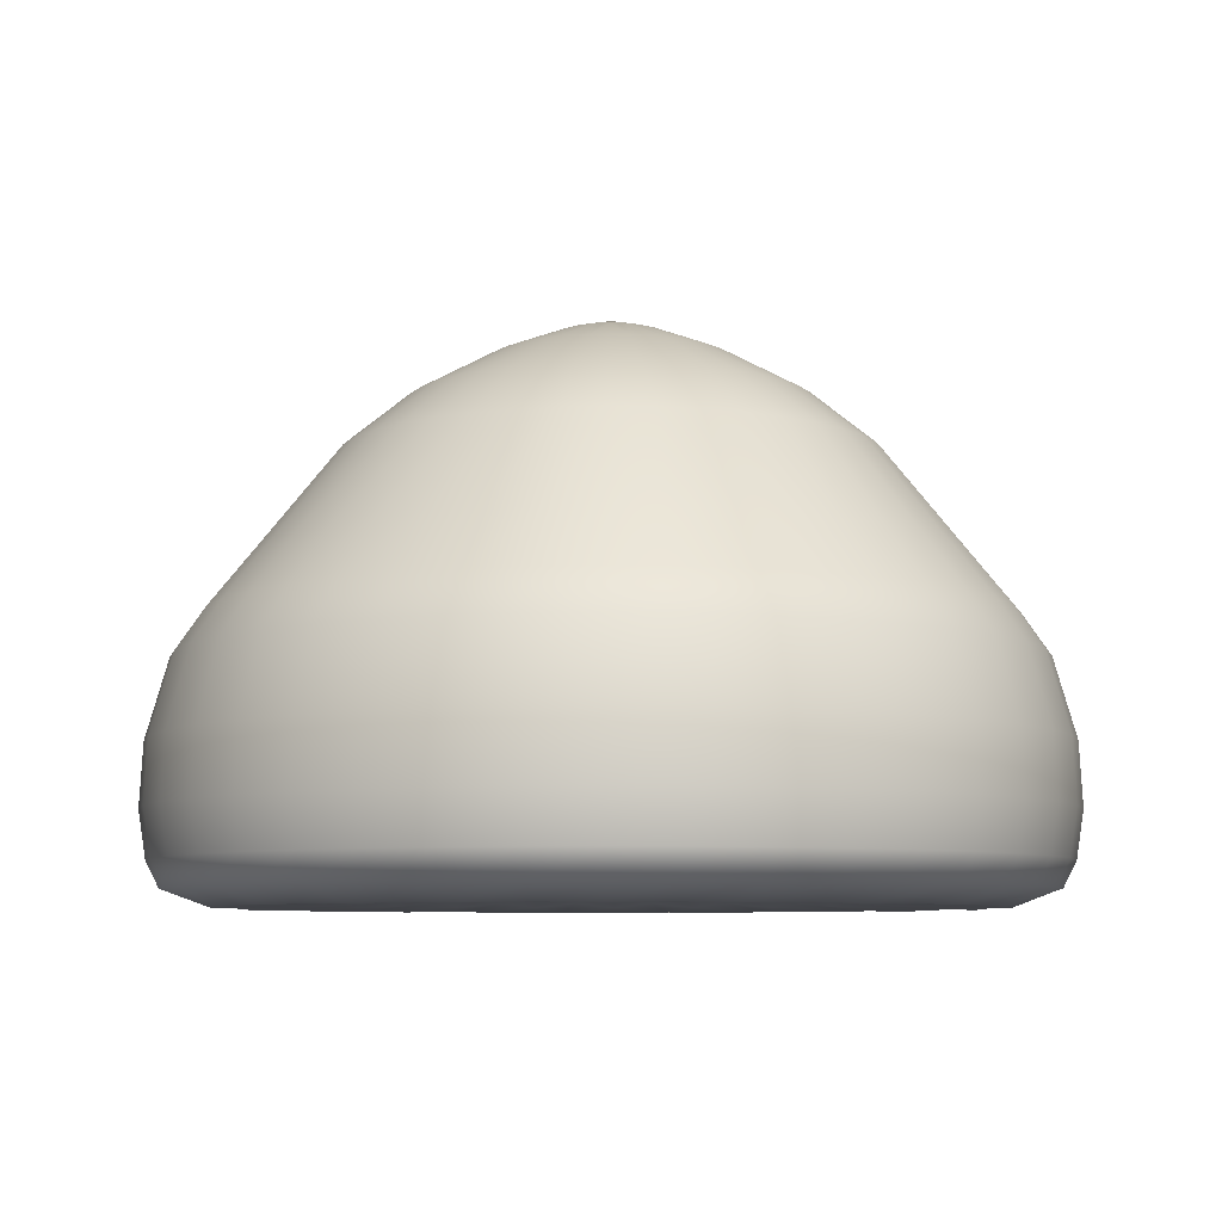
<metadata>
{"format":"obj","ext":"obj","renderer":"f3d","projection":"perspective","resolution":1024,"background":"white","views":[{"elev":-6.9,"azim":9.7,"up":"+Y"}]}
</metadata>
<code>
g default
v 3.97 3.319 -1.29
v 3.377 3.319 -2.454
v 2.454 3.319 -3.377
v 1.29 3.319 -3.97
v -0 3.319 -4.175
v -1.29 3.319 -3.97
v -2.454 3.319 -3.377
v -3.377 3.319 -2.454
v -3.97 3.319 -1.29
v -4.175 3.319 -0
v -3.97 3.319 1.29
v -3.377 3.319 2.454
v -2.454 3.319 3.377
v -1.29 3.319 3.97
v -0 3.319 4.175
v 1.29 3.319 3.97
v 2.454 3.319 3.377
v 3.377 3.319 2.454
v 3.97 3.319 1.29
v 4.175 3.319 -0
v 4.681 3.8 -1.521
v 3.982 3.8 -2.893
v 2.893 3.8 -3.982
v 1.521 3.8 -4.681
v -0 3.8 -4.922
v -1.521 3.8 -4.681
v -2.893 3.8 -3.982
v -3.982 3.8 -2.893
v -4.681 3.8 -1.521
v -4.922 3.8 -0
v -4.681 3.8 1.521
v -3.982 3.8 2.893
v -2.893 3.8 3.982
v -1.521 3.8 4.681
v -0 3.8 4.922
v 1.521 3.8 4.681
v 2.893 3.8 3.982
v 3.982 3.8 2.893
v 4.681 3.8 1.521
v 4.922 3.8 -0
v 4.758 4.338 -1.546
v 4.047 4.338 -2.94
v 2.94 4.338 -4.047
v 1.546 4.338 -4.758
v -0 4.338 -5.003
v -1.546 4.338 -4.758
v -2.94 4.338 -4.047
v -4.047 4.338 -2.94
v -4.758 4.338 -1.546
v -5.003 4.338 -0
v -4.758 4.338 1.546
v -4.047 4.338 2.94
v -2.94 4.338 4.047
v -1.546 4.338 4.758
v -0 4.338 5.003
v 1.546 4.338 4.758
v 2.94 4.338 4.047
v 4.047 4.338 2.94
v 4.758 4.338 1.546
v 5.003 4.338 -0
v 4.72 5.051 -1.534
v 4.015 5.051 -2.917
v 2.917 5.051 -4.015
v 1.534 5.051 -4.72
v -0 5.051 -4.963
v -1.534 5.051 -4.72
v -2.917 5.051 -4.015
v -4.015 5.051 -2.917
v -4.72 5.051 -1.534
v -4.963 5.051 -0
v -4.72 5.051 1.534
v -4.015 5.051 2.917
v -2.917 5.051 4.015
v -1.534 5.051 4.72
v -0 5.051 4.963
v 1.534 5.051 4.72
v 2.917 5.051 4.015
v 4.015 5.051 2.917
v 4.72 5.051 1.534
v 4.963 5.051 -0
v 4.478 5.941 -1.455
v 3.809 5.941 -2.767
v 2.767 5.941 -3.809
v 1.455 5.941 -4.478
v -0 5.941 -4.708
v -1.455 5.941 -4.478
v -2.767 5.941 -3.809
v -3.809 5.941 -2.767
v -4.478 5.941 -1.455
v -4.708 5.941 -0
v -4.478 5.941 1.455
v -3.809 5.941 2.767
v -2.767 5.941 3.809
v -1.455 5.941 4.478
v -0 5.941 4.708
v 1.455 5.941 4.478
v 2.767 5.941 3.809
v 3.809 5.941 2.767
v 4.478 5.941 1.455
v 4.708 5.941 -0
v 4.175 6.41 -1.356
v 3.551 6.41 -2.58
v 2.58 6.41 -3.551
v 1.356 6.41 -4.175
v -0 6.41 -4.39
v -1.356 6.41 -4.175
v -2.58 6.41 -3.551
v -3.551 6.41 -2.58
v -4.175 6.41 -1.356
v -4.39 6.41 -0
v -4.175 6.41 1.356
v -3.551 6.41 2.58
v -2.58 6.41 3.551
v -1.356 6.41 4.175
v -0 6.41 4.389
v 1.356 6.41 4.175
v 2.58 6.41 3.551
v 3.551 6.41 2.58
v 4.175 6.41 1.356
v 4.39 6.41 -0
v 3.688 7.048 -1.198
v 3.137 7.048 -2.279
v 2.279 7.048 -3.137
v 1.198 7.048 -3.688
v -0 7.048 -3.877
v -1.198 7.048 -3.688
v -2.279 7.048 -3.137
v -3.137 7.048 -2.279
v -3.688 7.048 -1.198
v -3.877 7.048 -0
v -3.688 7.048 1.198
v -3.137 7.048 2.279
v -2.279 7.048 3.137
v -1.198 7.048 3.688
v -0 7.048 3.877
v 1.198 7.048 3.688
v 2.279 7.048 3.137
v 3.137 7.048 2.279
v 3.688 7.048 1.198
v 3.877 7.048 -0
v 2.821 8.187 -0.9167
v 2.4 8.187 -1.744
v 1.744 8.187 -2.4
v 0.9167 8.187 -2.821
v -0 8.187 -2.967
v -0.9167 8.187 -2.821
v -1.744 8.187 -2.4
v -2.4 8.187 -1.744
v -2.821 8.187 -0.9167
v -2.967 8.187 -0
v -2.821 8.187 0.9167
v -2.4 8.187 1.744
v -1.744 8.187 2.4
v -0.9167 8.187 2.821
v -0 8.187 2.967
v 0.9167 8.187 2.821
v 1.744 8.187 2.4
v 2.4 8.187 1.744
v 2.821 8.187 0.9167
v 2.967 8.187 -0
v -0 3.702 -0
v -0 9.716 -0
v -4.335 6.41 0.6866
v -3.911 6.41 1.993
v -3.104 6.41 3.104
v -1.993 6.41 3.911
v -0.6866 6.41 4.335
v 0.6866 6.41 4.335
v 1.993 6.41 3.911
v 3.104 6.41 3.104
v 3.911 6.41 1.993
v 4.335 6.41 0.6866
v 4.335 6.41 -0.6866
v 3.455 7.048 -1.76
v 2.742 7.048 -2.742
v 1.76 7.048 -3.455
v 0.6065 7.048 -3.829
v -0.6065 7.048 -3.829
v -1.76 7.048 -3.455
v -2.742 7.048 -2.742
v -3.455 7.048 -1.76
v -3.829 7.048 -0.6065
v -3.829 7.048 0.6065
v -3.455 7.048 1.76
v -2.742 7.048 2.742
v -1.76 7.048 3.455
v -0.6065 7.048 3.829
v 0.6065 7.048 3.829
v 1.76 7.048 3.455
v 2.742 7.048 2.742
v 3.455 7.048 1.76
v 3.829 7.048 0.6065
v 3.829 7.048 -0.6065
v 2.643 8.187 -1.347
v 2.098 8.187 -2.098
v 1.347 8.187 -2.643
v 0.464 8.187 -2.93
v -0.464 8.187 -2.93
v -1.347 8.187 -2.643
v -2.098 8.187 -2.098
v -2.643 8.187 -1.347
v -2.93 8.187 -0.464
v -2.93 8.187 0.464
v -2.643 8.187 1.347
v -2.098 8.187 2.098
v -1.347 8.187 2.643
v -0.464 8.187 2.93
v 0.464 8.187 2.93
v 1.347 8.187 2.643
v 2.098 8.187 2.098
v 2.643 8.187 1.347
v 2.93 8.187 0.464
v 2.93 8.187 -0.464
v 1.81 8.782 -1.315
v 1.993 8.782 -1.016
v 2.128 8.782 -0.6914
v 1.315 8.782 -1.81
v 1.582 8.782 -1.582
v 0.6914 8.782 -2.128
v 1.016 8.782 -1.993
v -0 8.782 -2.237
v 0.35 8.782 -2.21
v -0.6914 8.782 -2.128
v -0.35 8.782 -2.21
v -1.315 8.782 -1.81
v -1.016 8.782 -1.993
v -1.81 8.782 -1.315
v -1.582 8.782 -1.582
v -2.128 8.782 -0.6914
v -1.993 8.782 -1.016
v -2.237 8.782 -0
v -2.21 8.782 -0.35
v -2.128 8.782 0.6914
v -2.21 8.782 0.35
v -1.81 8.782 1.315
v -1.993 8.782 1.016
v -1.315 8.782 1.81
v -1.582 8.782 1.582
v -0.6914 8.782 2.128
v -1.016 8.782 1.993
v -0 8.782 2.237
v -0.35 8.782 2.21
v 0.6914 8.782 2.128
v 0.35 8.782 2.21
v 1.315 8.782 1.81
v 1.016 8.782 1.993
v 1.81 8.782 1.315
v 1.582 8.782 1.582
v 2.128 8.782 0.6914
v 1.993 8.782 1.016
v 2.237 8.782 -0
v 2.21 8.782 0.35
v 2.21 8.782 -0.35
v 1.075 9.277 -0.7809
v 1.184 9.277 -0.6031
v 1.264 9.277 -0.4106
v 0.7809 9.277 -1.075
v 0.9394 9.277 -0.9394
v 0.4106 9.277 -1.264
v 0.6031 9.277 -1.184
v -0 9.277 -1.329
v 0.2078 9.277 -1.312
v -0.4106 9.277 -1.264
v -0.2078 9.277 -1.312
v -0.7809 9.277 -1.075
v -0.6031 9.277 -1.184
v -1.075 9.277 -0.7809
v -0.9394 9.277 -0.9394
v -1.264 9.277 -0.4106
v -1.184 9.277 -0.6031
v -1.329 9.277 -0
v -1.312 9.277 -0.2078
v -1.264 9.277 0.4106
v -1.312 9.277 0.2078
v -1.075 9.277 0.7809
v -1.184 9.277 0.6031
v -0.7809 9.277 1.075
v -0.9394 9.277 0.9394
v -0.4106 9.277 1.264
v -0.6031 9.277 1.184
v -0 9.277 1.329
v -0.2078 9.277 1.312
v 0.4106 9.277 1.264
v 0.2078 9.277 1.312
v 0.7809 9.277 1.075
v 0.6031 9.277 1.184
v 1.075 9.277 0.7809
v 0.9394 9.277 0.9394
v 1.264 9.277 0.4106
v 1.184 9.277 0.6031
v 1.329 9.277 -0
v 1.312 9.277 0.2078
v 1.312 9.277 -0.2078
v 0.415 9.586 -0.3015
v 0.4879 9.586 -0.1585
v 0.3015 9.586 -0.415
v 0.1585 9.586 -0.4879
v -0 9.586 -0.513
v -0.1585 9.586 -0.4879
v -0.3015 9.586 -0.415
v -0.415 9.586 -0.3015
v -0.4879 9.586 -0.1585
v -0.513 9.586 -0
v -0.4879 9.586 0.1585
v -0.415 9.586 0.3015
v -0.3015 9.586 0.415
v -0.1585 9.586 0.4879
v -0 9.586 0.513
v 0.1585 9.586 0.4879
v 0.3015 9.586 0.415
v 0.415 9.586 0.3015
v 0.4879 9.586 0.1585
v 0.513 9.586 -0
v 2.174 3.405 -1.579
v 3.803 3.311 -1.938
v 2.555 3.405 -0.8303
v 1.579 3.405 -2.174
v 3.018 3.311 -3.018
v 0.8303 3.405 -2.555
v 1.938 3.311 -3.803
v -0 3.405 -2.687
v 0.6678 3.311 -4.216
v -0.8303 3.405 -2.555
v -0.6678 3.311 -4.216
v -1.579 3.405 -2.174
v -1.938 3.311 -3.803
v -2.174 3.405 -1.579
v -3.018 3.311 -3.018
v -2.555 3.405 -0.8303
v -3.803 3.311 -1.938
v -2.687 3.405 -0
v -4.216 3.311 -0.6678
v -2.555 3.405 0.8303
v -4.216 3.311 0.6678
v -2.174 3.405 1.579
v -3.803 3.311 1.938
v -1.579 3.405 2.174
v -3.018 3.311 3.018
v -0.8303 3.405 2.555
v -1.938 3.311 3.803
v -0 3.405 2.687
v -0.6678 3.311 4.216
v 0.8303 3.405 2.555
v 0.6678 3.311 4.216
v 1.579 3.405 2.174
v 1.938 3.311 3.803
v 2.174 3.405 1.579
v 3.018 3.311 3.018
v 2.555 3.405 0.8303
v 3.803 3.311 1.938
v 2.687 3.405 -0
v 4.216 3.311 0.6678
v 4.216 3.311 -0.6678
v 3.865 3.506 -2.808
v 4.385 3.8 -2.234
v 4.543 3.506 -1.476
v 2.808 3.506 -3.865
v 3.48 3.8 -3.48
v 1.476 3.506 -4.543
v 2.234 3.8 -4.385
v -0 3.506 -4.777
v 0.7699 3.8 -4.861
v -1.476 3.506 -4.543
v -0.7699 3.8 -4.861
v -2.808 3.506 -3.865
v -2.234 3.8 -4.385
v -3.865 3.506 -2.808
v -3.48 3.8 -3.48
v -4.543 3.506 -1.476
v -4.385 3.8 -2.234
v -4.777 3.506 -0
v -4.861 3.8 -0.7699
v -4.543 3.506 1.476
v -4.861 3.8 0.7699
v -3.865 3.506 2.808
v -4.385 3.8 2.234
v -2.808 3.506 3.865
v -3.48 3.8 3.48
v -1.476 3.506 4.543
v -2.234 3.8 4.385
v -0 3.506 4.777
v -0.7699 3.8 4.861
v 1.476 3.506 4.543
v 0.7699 3.8 4.861
v 2.808 3.506 3.865
v 2.234 3.8 4.385
v 3.865 3.506 2.808
v 3.48 3.8 3.48
v 4.543 3.506 1.476
v 4.385 3.8 2.234
v 4.777 3.506 -0
v 4.861 3.8 0.7699
v 4.861 3.8 -0.7699
v 4.457 4.338 -2.271
v 3.537 4.338 -3.537
v 2.271 4.338 -4.457
v 0.7825 4.338 -4.941
v -0.7825 4.338 -4.941
v -2.271 4.338 -4.457
v -3.537 4.338 -3.537
v -4.457 4.338 -2.271
v -4.941 4.338 -0.7825
v -4.941 4.338 0.7825
v -4.457 4.338 2.271
v -3.537 4.338 3.537
v -2.271 4.338 4.457
v -0.7825 4.338 4.941
v 0.7825 4.338 4.941
v 2.271 4.338 4.457
v 3.537 4.338 3.537
v 4.457 4.338 2.271
v 4.941 4.338 0.7825
v 4.941 4.338 -0.7825
v 4.421 5.051 -2.253
v 3.509 5.051 -3.509
v 2.253 5.051 -4.421
v 0.7763 5.051 -4.901
v -0.7763 5.051 -4.901
v -2.253 5.051 -4.421
v -3.509 5.051 -3.509
v -4.421 5.051 -2.253
v -4.901 5.051 -0.7763
v -4.901 5.051 0.7762
v -4.421 5.051 2.253
v -3.509 5.051 3.509
v -2.253 5.051 4.421
v -0.7763 5.051 4.901
v 0.7763 5.051 4.901
v 2.253 5.051 4.421
v 3.509 5.051 3.509
v 4.421 5.051 2.253
v 4.901 5.051 0.7763
v 4.901 5.051 -0.7763
v 4.195 5.941 -2.137
v 3.329 5.941 -3.329
v 2.137 5.941 -4.195
v 0.7365 5.941 -4.65
v -0.7365 5.941 -4.65
v -2.137 5.941 -4.195
v -3.329 5.941 -3.329
v -4.195 5.941 -2.137
v -4.65 5.941 -0.7365
v -4.65 5.941 0.7365
v -4.195 5.941 2.137
v -3.329 5.941 3.329
v -2.137 5.941 4.195
v -0.7365 5.941 4.65
v 0.7365 5.941 4.65
v 2.137 5.941 4.195
v 3.329 5.941 3.329
v 4.195 5.941 2.137
v 4.65 5.941 0.7365
v 4.65 5.941 -0.7365
v 3.911 6.41 -1.993
v 3.104 6.41 -3.104
v 1.993 6.41 -3.911
v 0.6866 6.41 -4.335
v -0.6866 6.41 -4.335
v -1.993 6.41 -3.911
v -3.104 6.41 -3.104
v -3.911 6.41 -1.993
v -4.335 6.41 -0.6866
v 2.745 3.355 -1.399
v 2.178 3.355 -2.178
v 1.399 3.355 -2.745
v 0.4819 3.355 -3.043
v -0.4819 3.355 -3.043
v -1.399 3.355 -2.745
v -2.178 3.355 -2.178
v -2.745 3.355 -1.399
v -3.043 3.355 -0.4819
v -3.043 3.355 0.4819
v -2.745 3.355 1.399
v -2.178 3.355 2.178
v -1.399 3.355 2.745
v -0.4819 3.355 3.043
v 0.4819 3.355 3.043
v 1.399 3.355 2.745
v 2.178 3.355 2.178
v 2.745 3.355 1.399
v 3.043 3.355 0.4819
v 3.043 3.355 -0.4819
v 4.256 3.506 -2.168
v 3.377 3.506 -3.377
v 2.168 3.506 -4.256
v 0.7472 3.506 -4.718
v -0.7472 3.506 -4.718
v -2.168 3.506 -4.256
v -3.377 3.506 -3.377
v -4.256 3.506 -2.168
v -4.718 3.506 -0.7472
v -4.718 3.506 0.7472
v -4.256 3.506 2.168
v -3.377 3.506 3.377
v -2.168 3.506 4.256
v -0.7472 3.506 4.718
v 0.7472 3.506 4.718
v 2.168 3.506 4.256
v 3.377 3.506 3.377
v 4.256 3.506 2.168
v 4.718 3.506 0.7472
v 4.718 3.506 -0.7472
v 0.5234 9.565 -0.2667
v 0.4154 9.565 -0.4154
v 0.2667 9.565 -0.5234
v 0.0919 9.565 -0.5802
v -0.0919 9.565 -0.5802
v -0.2667 9.565 -0.5234
v -0.4154 9.565 -0.4154
v -0.5234 9.565 -0.2667
v -0.5802 9.565 -0.0919
v -0.5802 9.565 0.0919
v -0.5234 9.565 0.2667
v -0.4154 9.565 0.4154
v -0.2667 9.565 0.5234
v -0.0919 9.565 0.5802
v 0.0919 9.565 0.5802
v 0.2667 9.565 0.5234
v 0.4154 9.565 0.4154
v 0.5234 9.565 0.2667
v 0.5802 9.565 0.0919
v 0.5802 9.565 -0.0919
g ovate_smooth
f 161 314 463 316
f 2 315 463 314
f 1 316 463 315
f 161 317 464 314
f 3 318 464 317
f 2 314 464 318
f 161 319 465 317
f 4 320 465 319
f 3 317 465 320
f 161 321 466 319
f 5 322 466 321
f 4 319 466 322
f 161 323 467 321
f 6 324 467 323
f 5 321 467 324
f 161 325 468 323
f 7 326 468 325
f 6 323 468 326
f 161 327 469 325
f 8 328 469 327
f 7 325 469 328
f 161 329 470 327
f 9 330 470 329
f 8 327 470 330
f 161 331 471 329
f 10 332 471 331
f 9 329 471 332
f 161 333 472 331
f 11 334 472 333
f 10 331 472 334
f 161 335 473 333
f 12 336 473 335
f 11 333 473 336
f 161 337 474 335
f 13 338 474 337
f 12 335 474 338
f 161 339 475 337
f 14 340 475 339
f 13 337 475 340
f 161 341 476 339
f 15 342 476 341
f 14 339 476 342
f 161 343 477 341
f 16 344 477 343
f 15 341 477 344
f 161 345 478 343
f 17 346 478 345
f 16 343 478 346
f 161 347 479 345
f 18 348 479 347
f 17 345 479 348
f 161 349 480 347
f 19 350 480 349
f 18 347 480 350
f 161 351 481 349
f 20 352 481 351
f 19 349 481 352
f 161 316 482 351
f 1 353 482 316
f 20 351 482 353
f 1 315 483 356
f 315 2 354 483
f 483 354 22 355
f 356 483 355 21
f 2 318 484 354
f 318 3 357 484
f 484 357 23 358
f 354 484 358 22
f 3 320 485 357
f 320 4 359 485
f 485 359 24 360
f 357 485 360 23
f 4 322 486 359
f 322 5 361 486
f 486 361 25 362
f 359 486 362 24
f 5 324 487 361
f 324 6 363 487
f 487 363 26 364
f 361 487 364 25
f 6 326 488 363
f 326 7 365 488
f 488 365 27 366
f 363 488 366 26
f 7 328 489 365
f 328 8 367 489
f 489 367 28 368
f 365 489 368 27
f 8 330 490 367
f 330 9 369 490
f 490 369 29 370
f 367 490 370 28
f 9 332 491 369
f 332 10 371 491
f 491 371 30 372
f 369 491 372 29
f 10 334 492 371
f 334 11 373 492
f 492 373 31 374
f 371 492 374 30
f 11 336 493 373
f 336 12 375 493
f 493 375 32 376
f 373 493 376 31
f 12 338 494 375
f 338 13 377 494
f 494 377 33 378
f 375 494 378 32
f 13 340 495 377
f 340 14 379 495
f 495 379 34 380
f 377 495 380 33
f 14 342 496 379
f 342 15 381 496
f 496 381 35 382
f 379 496 382 34
f 15 344 497 381
f 344 16 383 497
f 497 383 36 384
f 381 497 384 35
f 16 346 498 383
f 346 17 385 498
f 498 385 37 386
f 383 498 386 36
f 17 348 499 385
f 348 18 387 499
f 499 387 38 388
f 385 499 388 37
f 18 350 500 387
f 350 19 389 500
f 500 389 39 390
f 387 500 390 38
f 19 352 501 389
f 352 20 391 501
f 501 391 40 392
f 389 501 392 39
f 20 353 502 391
f 353 1 356 502
f 502 356 21 393
f 391 502 393 40
f 355 22 42 394
f 21 355 394 41
f 358 23 43 395
f 22 358 395 42
f 360 24 44 396
f 23 360 396 43
f 362 25 45 397
f 24 362 397 44
f 364 26 46 398
f 25 364 398 45
f 366 27 47 399
f 26 366 399 46
f 368 28 48 400
f 27 368 400 47
f 370 29 49 401
f 28 370 401 48
f 372 30 50 402
f 29 372 402 49
f 374 31 51 403
f 30 374 403 50
f 376 32 52 404
f 31 376 404 51
f 378 33 53 405
f 32 378 405 52
f 380 34 54 406
f 33 380 406 53
f 382 35 55 407
f 34 382 407 54
f 384 36 56 408
f 35 384 408 55
f 386 37 57 409
f 36 386 409 56
f 388 38 58 410
f 37 388 410 57
f 390 39 59 411
f 38 390 411 58
f 392 40 60 412
f 39 392 412 59
f 393 21 41 413
f 40 393 413 60
f 394 42 62 414
f 41 394 414 61
f 395 43 63 415
f 42 395 415 62
f 396 44 64 416
f 43 396 416 63
f 397 45 65 417
f 44 397 417 64
f 398 46 66 418
f 45 398 418 65
f 399 47 67 419
f 46 399 419 66
f 400 48 68 420
f 47 400 420 67
f 401 49 69 421
f 48 401 421 68
f 402 50 70 422
f 49 402 422 69
f 403 51 71 423
f 50 403 423 70
f 404 52 72 424
f 51 404 424 71
f 405 53 73 425
f 52 405 425 72
f 406 54 74 426
f 53 406 426 73
f 407 55 75 427
f 54 407 427 74
f 408 56 76 428
f 55 408 428 75
f 409 57 77 429
f 56 409 429 76
f 410 58 78 430
f 57 410 430 77
f 411 59 79 431
f 58 411 431 78
f 412 60 80 432
f 59 412 432 79
f 413 41 61 433
f 60 413 433 80
f 414 62 82 434
f 61 414 434 81
f 415 63 83 435
f 62 415 435 82
f 416 64 84 436
f 63 416 436 83
f 417 65 85 437
f 64 417 437 84
f 418 66 86 438
f 65 418 438 85
f 419 67 87 439
f 66 419 439 86
f 420 68 88 440
f 67 420 440 87
f 421 69 89 441
f 68 421 441 88
f 422 70 90 442
f 69 422 442 89
f 423 71 91 443
f 70 423 443 90
f 424 72 92 444
f 71 424 444 91
f 425 73 93 445
f 72 425 445 92
f 426 74 94 446
f 73 426 446 93
f 427 75 95 447
f 74 427 447 94
f 428 76 96 448
f 75 428 448 95
f 429 77 97 449
f 76 429 449 96
f 430 78 98 450
f 77 430 450 97
f 431 79 99 451
f 78 431 451 98
f 432 80 100 452
f 79 432 452 99
f 433 61 81 453
f 80 433 453 100
f 434 82 102 454
f 81 434 454 101
f 435 83 103 455
f 82 435 455 102
f 436 84 104 456
f 83 436 456 103
f 437 85 105 457
f 84 437 457 104
f 438 86 106 458
f 85 438 458 105
f 439 87 107 459
f 86 439 459 106
f 440 88 108 460
f 87 440 460 107
f 441 89 109 461
f 88 441 461 108
f 442 90 110 462
f 89 442 462 109
f 443 91 111 163
f 90 443 163 110
f 444 92 112 164
f 91 444 164 111
f 445 93 113 165
f 92 445 165 112
f 446 94 114 166
f 93 446 166 113
f 447 95 115 167
f 94 447 167 114
f 448 96 116 168
f 95 448 168 115
f 449 97 117 169
f 96 449 169 116
f 450 98 118 170
f 97 450 170 117
f 451 99 119 171
f 98 451 171 118
f 452 100 120 172
f 99 452 172 119
f 453 81 101 173
f 100 453 173 120
f 454 102 122 174
f 101 454 174 121
f 455 103 123 175
f 102 455 175 122
f 456 104 124 176
f 103 456 176 123
f 457 105 125 177
f 104 457 177 124
f 458 106 126 178
f 105 458 178 125
f 459 107 127 179
f 106 459 179 126
f 460 108 128 180
f 107 460 180 127
f 461 109 129 181
f 108 461 181 128
f 462 110 130 182
f 109 462 182 129
f 163 111 131 183
f 110 163 183 130
f 164 112 132 184
f 111 164 184 131
f 165 113 133 185
f 112 165 185 132
f 166 114 134 186
f 113 166 186 133
f 167 115 135 187
f 114 167 187 134
f 168 116 136 188
f 115 168 188 135
f 169 117 137 189
f 116 169 189 136
f 170 118 138 190
f 117 170 190 137
f 171 119 139 191
f 118 171 191 138
f 172 120 140 192
f 119 172 192 139
f 173 101 121 193
f 120 173 193 140
f 174 122 142 194
f 121 174 194 141
f 175 123 143 195
f 122 175 195 142
f 176 124 144 196
f 123 176 196 143
f 177 125 145 197
f 124 177 197 144
f 178 126 146 198
f 125 178 198 145
f 179 127 147 199
f 126 179 199 146
f 180 128 148 200
f 127 180 200 147
f 181 129 149 201
f 128 181 201 148
f 182 130 150 202
f 129 182 202 149
f 183 131 151 203
f 130 183 203 150
f 184 132 152 204
f 131 184 204 151
f 185 133 153 205
f 132 185 205 152
f 186 134 154 206
f 133 186 206 153
f 187 135 155 207
f 134 187 207 154
f 188 136 156 208
f 135 188 208 155
f 189 137 157 209
f 136 189 209 156
f 190 138 158 210
f 137 190 210 157
f 191 139 159 211
f 138 191 211 158
f 192 140 160 212
f 139 192 212 159
f 193 121 141 213
f 140 193 213 160
f 141 194 215 216
f 194 142 214 215
f 142 195 218 214
f 195 143 217 218
f 143 196 220 217
f 196 144 219 220
f 144 197 222 219
f 197 145 221 222
f 145 198 224 221
f 198 146 223 224
f 146 199 226 223
f 199 147 225 226
f 147 200 228 225
f 200 148 227 228
f 148 201 230 227
f 201 149 229 230
f 149 202 232 229
f 202 150 231 232
f 150 203 234 231
f 203 151 233 234
f 151 204 236 233
f 204 152 235 236
f 152 205 238 235
f 205 153 237 238
f 153 206 240 237
f 206 154 239 240
f 154 207 242 239
f 207 155 241 242
f 155 208 244 241
f 208 156 243 244
f 156 209 246 243
f 209 157 245 246
f 157 210 248 245
f 210 158 247 248
f 158 211 250 247
f 211 159 249 250
f 159 212 252 249
f 212 160 251 252
f 160 213 253 251
f 213 141 216 253
f 216 215 255 256
f 215 214 254 255
f 214 218 258 254
f 218 217 257 258
f 217 220 260 257
f 220 219 259 260
f 219 222 262 259
f 222 221 261 262
f 221 224 264 261
f 224 223 263 264
f 223 226 266 263
f 226 225 265 266
f 225 228 268 265
f 228 227 267 268
f 227 230 270 267
f 230 229 269 270
f 229 232 272 269
f 232 231 271 272
f 231 234 274 271
f 234 233 273 274
f 233 236 276 273
f 236 235 275 276
f 235 238 278 275
f 238 237 277 278
f 237 240 280 277
f 240 239 279 280
f 239 242 282 279
f 242 241 281 282
f 241 244 284 281
f 244 243 283 284
f 243 246 286 283
f 246 245 285 286
f 245 248 288 285
f 248 247 287 288
f 247 250 290 287
f 250 249 289 290
f 249 252 292 289
f 252 251 291 292
f 251 253 293 291
f 253 216 256 293
f 256 255 503 295
f 254 294 503 255
f 162 295 503 294
f 254 258 504 294
f 257 296 504 258
f 162 294 504 296
f 257 260 505 296
f 259 297 505 260
f 162 296 505 297
f 259 262 506 297
f 261 298 506 262
f 162 297 506 298
f 261 264 507 298
f 263 299 507 264
f 162 298 507 299
f 263 266 508 299
f 265 300 508 266
f 162 299 508 300
f 265 268 509 300
f 267 301 509 268
f 162 300 509 301
f 267 270 510 301
f 269 302 510 270
f 162 301 510 302
f 269 272 511 302
f 271 303 511 272
f 162 302 511 303
f 271 274 512 303
f 273 304 512 274
f 162 303 512 304
f 273 276 513 304
f 275 305 513 276
f 162 304 513 305
f 275 278 514 305
f 277 306 514 278
f 162 305 514 306
f 277 280 515 306
f 279 307 515 280
f 162 306 515 307
f 279 282 516 307
f 281 308 516 282
f 162 307 516 308
f 281 284 517 308
f 283 309 517 284
f 162 308 517 309
f 283 286 518 309
f 285 310 518 286
f 162 309 518 310
f 285 288 519 310
f 287 311 519 288
f 162 310 519 311
f 287 290 520 311
f 289 312 520 290
f 162 311 520 312
f 289 292 521 312
f 291 313 521 292
f 162 312 521 313
f 291 293 522 313
f 256 295 522 293
f 162 313 522 295

</code>
